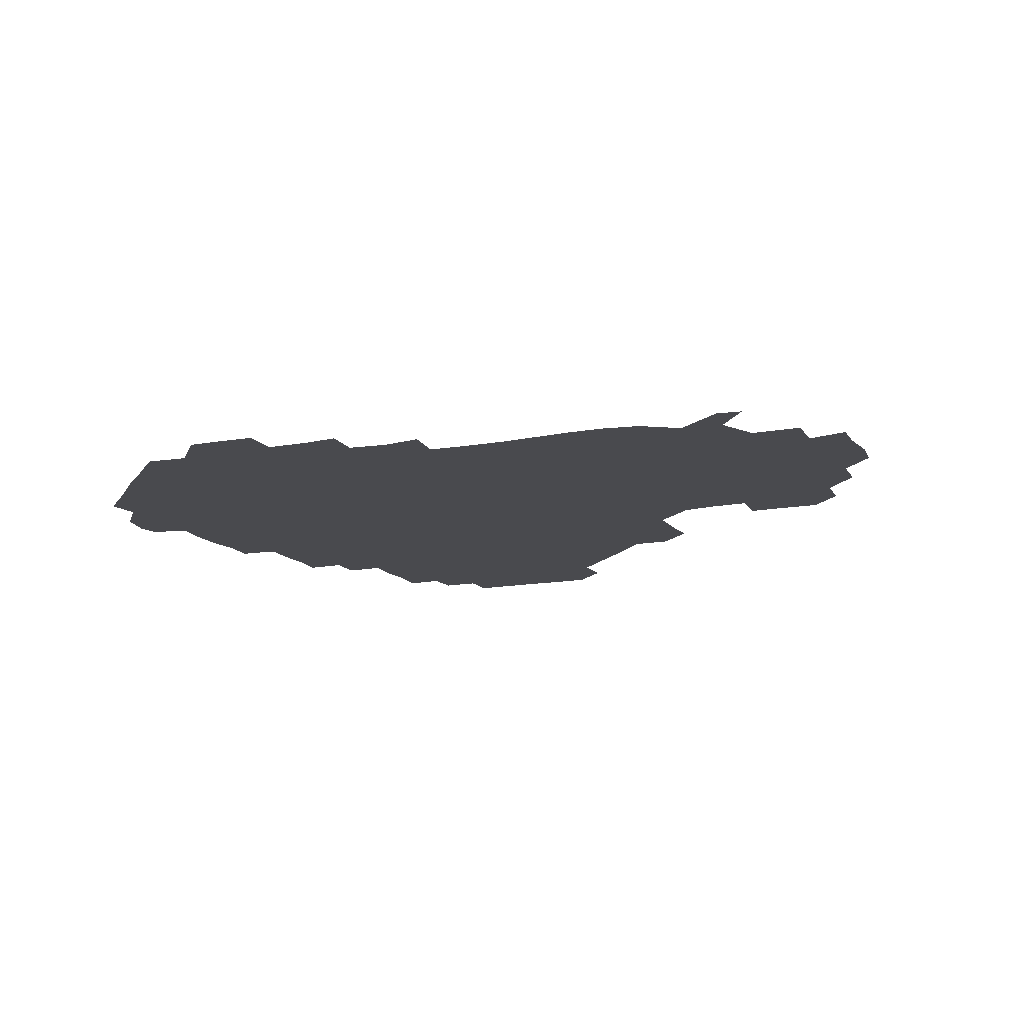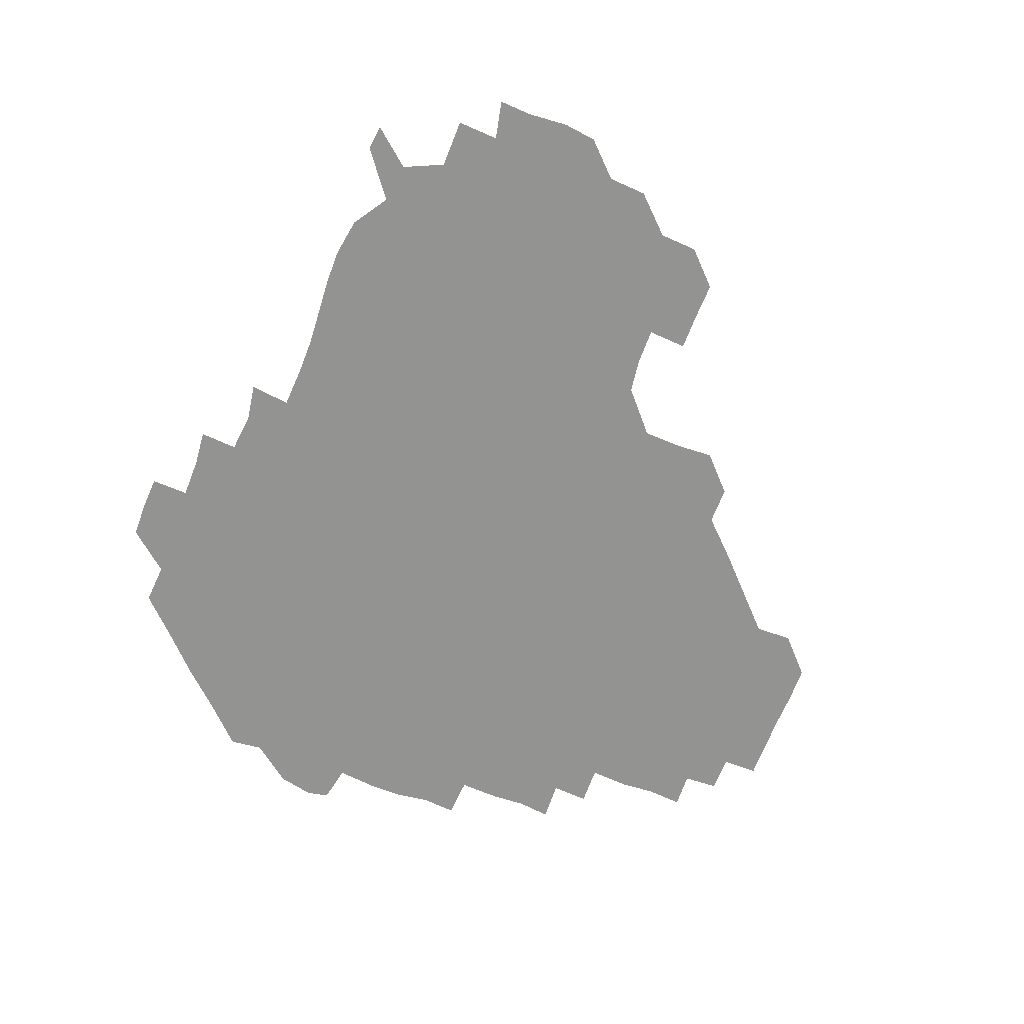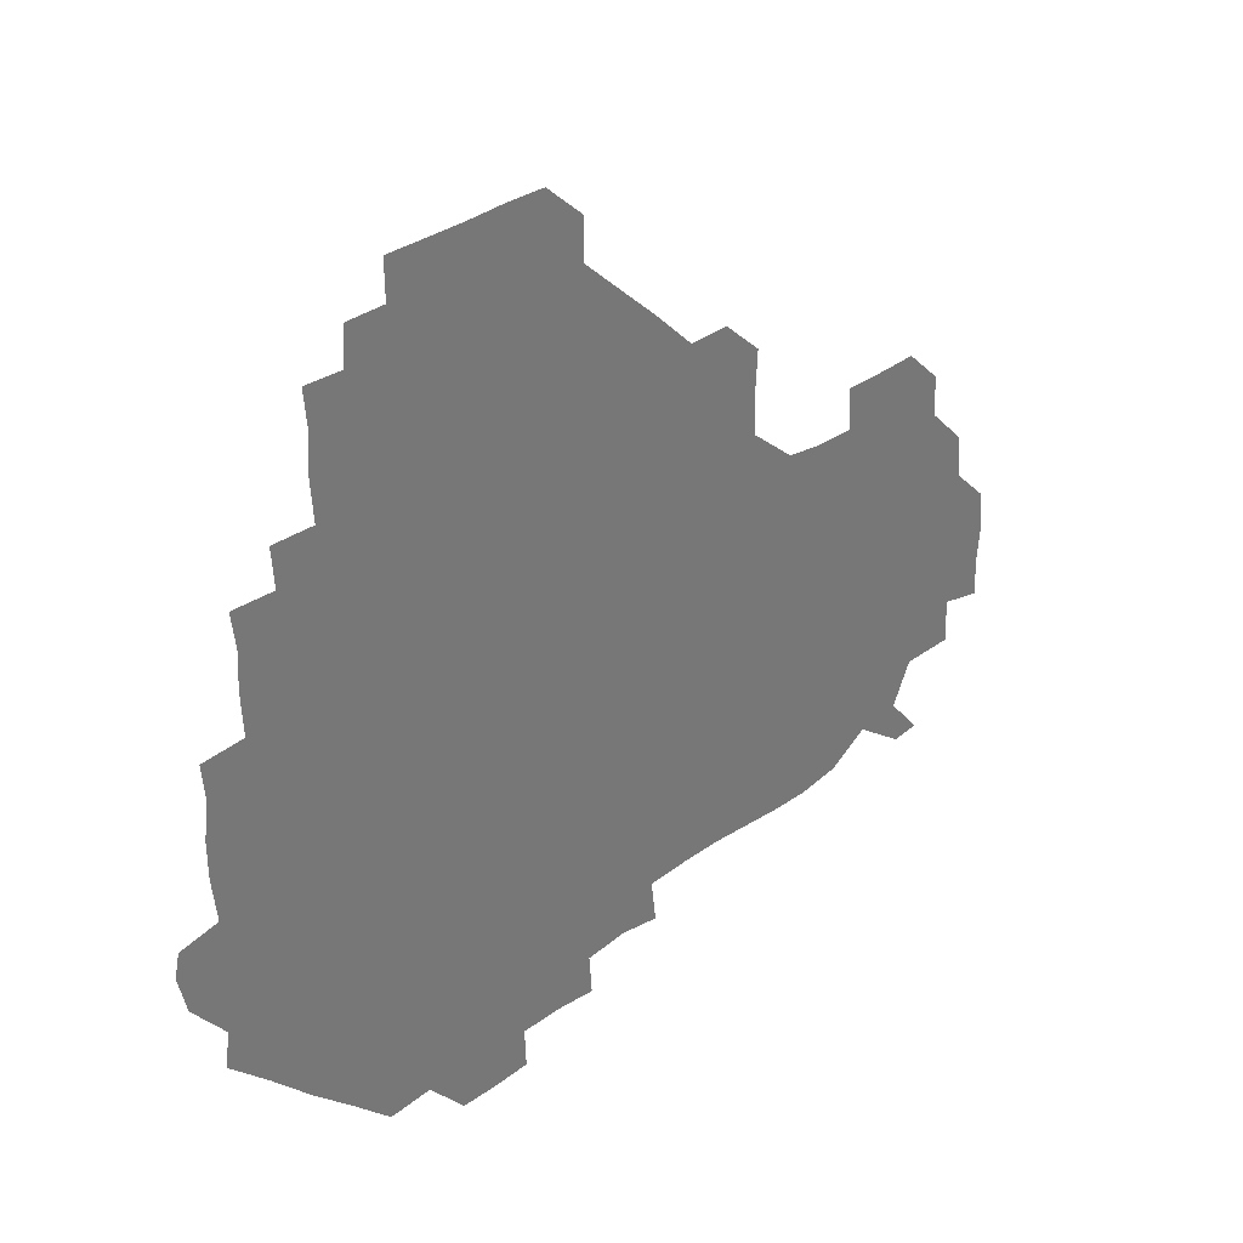
<metadata>
{"format":"obj","ext":"obj","renderer":"f3d","projection":"perspective","resolution":1024,"background":"white","views":[{"elev":-13.4,"azim":23.8,"up":"+Z"},{"elev":-66.7,"azim":69.2,"up":"+Z"},{"elev":34.7,"azim":-43.7,"up":"+Y"}]}
</metadata>
<code>
v 241.5 183.6 0
v 238.1 198.5 0
v 240.1 207.6 0
v 252.9 153 0
v 254.6 166.9 0
v 254.9 180.8 0
v 256.1 195.6 0
v 255.5 210.6 0
v 253.6 227.6 0
v 253.5 242.2 0
v 255.4 256 0
v 254.2 270.1 0
v 269 136.9 0
v 271.7 151.8 0
v 272.1 166.2 0
v 272.8 180.9 0
v 270.7 196 0
v 271 210.5 0
v 271.4 225.7 0
v 272.6 241 0
v 271.7 256 0
v 270.8 271.2 0
v 270 288 0
v 270.8 302.3 0
v 269.1 316.2 0
v 284.2 120.7 0
v 286.3 136.3 0
v 287.9 151.5 0
v 287.9 166.2 0
v 286.6 181 0
v 286.3 196 0
v 286.7 210.8 0
v 285.7 226 0
v 286.7 240.7 0
v 287.1 255.5 0
v 286.7 270.4 0
v 286.2 285.9 0
v 286.1 300.8 0
v 285.8 315.6 0
v 284.7 331.1 0
v 300.1 105.4 0
v 301.4 121.4 0
v 302 136.7 0
v 302.2 151.4 0
v 302.2 166.1 0
v 301.8 180.9 0
v 301.8 195.9 0
v 301.3 210.9 0
v 301.5 225.9 0
v 300.9 240.9 0
v 302.1 255.3 0
v 301.8 270.3 0
v 301.4 285.5 0
v 300.3 301.3 0
v 301.2 315.7 0
v 301.2 330.8 0
v 300 347.5 0
v 301.1 361.6 0
v 299.9 376.6 0
v 315.3 90.13 0
v 316.1 106.1 0
v 316.5 121.5 0
v 316.4 136.3 0
v 316.8 151.4 0
v 316.8 166.1 0
v 316.6 180.9 0
v 316.3 195.9 0
v 316.6 210.8 0
v 316.8 225.7 0
v 316.9 240.6 0
v 316.4 255.7 0
v 316 271 0
v 316.2 285.7 0
v 316.2 300.7 0
v 315.1 316.5 0
v 316.4 330.8 0
v 316.6 345.8 0
v 316.3 360.8 0
v 314.7 376.1 0
v 315.4 390.5 0
v 332.3 91.37 0
v 331.6 106.7 0
v 331.4 121.5 0
v 331.5 136.5 0
v 331.4 151.3 0
v 331.5 166.2 0
v 331.5 181 0
v 331.6 195.8 0
v 331.2 210.9 0
v 331.3 225.8 0
v 331.7 240.5 0
v 330.8 256 0
v 332 270 0
v 331.3 285.6 0
v 330.8 301.2 0
v 331.2 315.9 0
v 331.3 330.8 0
v 331.1 346 0
v 331.1 360.9 0
v 331.1 375.9 0
v 330.8 390.7 0
v 330.7 405.8 0
v 346.9 74.19 0
v 346.3 91.41 0
v 346.2 106.7 0
v 346.5 122.1 0
v 346.4 136.7 0
v 346.2 151.3 0
v 346.3 166.3 0
v 346.2 181.1 0
v 346.4 195.9 0
v 346.3 210.8 0
v 346.5 225.6 0
v 346.2 240.7 0
v 346.7 255.2 0
v 346.4 270.5 0
v 346 286.2 0
v 346.2 300.6 0
v 346.1 315.9 0
v 346.2 330.7 0
v 346.1 345.9 0
v 345.9 361.1 0
v 346.5 375.6 0
v 345.5 391.3 0
v 346 405.7 0
v 361 74.04 0
v 360.6 92.21 0
v 361 106.8 0
v 361.1 122.3 0
v 361.1 136.5 0
v 361 151.2 0
v 361 166.1 0
v 361 181 0
v 361 196 0
v 361.2 210.9 0
v 361.1 225.9 0
v 361.1 240.8 0
v 361.2 255.6 0
v 361.5 269.8 0
v 360.6 286.4 0
v 360.9 301.8 0
v 361.1 315.9 0
v 360.9 331.2 0
v 361.2 345.8 0
v 361 361 0
v 361.3 375.7 0
v 361.1 390.8 0
v 361.1 405.6 0
v 375.6 74.79 0
v 375.1 90.57 0
v 375.6 107 0
v 375.4 122.8 0
v 375.8 136.6 0
v 375.9 151.2 0
v 375.9 166.1 0
v 375.9 181 0
v 376 195.9 0
v 376 210.9 0
v 376 225.9 0
v 376 240.8 0
v 376.5 255.2 0
v 376.3 270.2 0
v 376.1 285.2 0
v 375.6 301.7 0
v 376 316.3 0
v 375.9 331.2 0
v 376.1 345.7 0
v 376 360.7 0
v 376 375.8 0
v 376 390.9 0
v 376 406.1 0
v 391.9 90.75 0
v 390.4 107.3 0
v 390.9 121.4 0
v 390.5 136.7 0
v 390.5 151.6 0
v 390.9 166.1 0
v 390.8 181.1 0
v 390.8 195.9 0
v 391.1 211 0
v 390.9 226 0
v 391 240.7 0
v 391.1 255.5 0
v 391 270.7 0
v 391 285.9 0
v 390.8 301 0
v 390.6 317 0
v 390.8 331.3 0
v 391 346 0
v 390.9 360.8 0
v 391 376.1 0
v 391 390.8 0
v 391.1 405.8 0
v 406.9 89.37 0
v 405.8 105.2 0
v 405.5 121.5 0
v 405.5 136.5 0
v 405.7 151.2 0
v 405.4 166.6 0
v 405.2 181.4 0
v 405.6 196.1 0
v 405.3 211 0
v 405.8 225.9 0
v 405.8 240.8 0
v 405.8 255.4 0
v 406 270.3 0
v 406 285.2 0
v 405.9 300.6 0
v 406.1 315.6 0
v 406 330.7 0
v 405.9 345.9 0
v 406.2 361.6 0
v 405.9 376 0
v 406.3 391.6 0
v 422.1 106.9 0
v 421 121.5 0
v 420.8 136 0
v 420.1 151.8 0
v 420.5 166.3 0
v 420.8 181.1 0
v 420.8 196 0
v 420.6 211.1 0
v 420.5 225.9 0
v 421 240.9 0
v 420.5 255.5 0
v 420.6 270.2 0
v 420.9 285.6 0
v 420.8 300 0
v 420.9 316.3 0
v 421 331.1 0
v 421 346.2 0
v 421.1 361.4 0
v 437.9 104.5 0
v 435.9 121.3 0
v 434.9 136.9 0
v 435 151.6 0
v 435 166.4 0
v 435.2 181.2 0
v 435.6 196.1 0
v 435.8 210.9 0
v 435.3 226 0
v 435.5 240.9 0
v 435.4 255.7 0
v 435.5 270.4 0
v 435.8 285.6 0
v 435.8 300.6 0
v 435.8 315.2 0
v 436 330.9 0
v 436.2 346.9 0
v 452.6 122.2 0
v 451 136.4 0
v 450.9 151.1 0
v 449.9 166.5 0
v 450.3 181 0
v 451.5 195.7 0
v 449.8 211.6 0
v 450 226.1 0
v 450.2 240.9 0
v 450.3 255.7 0
v 450.4 270.6 0
v 450.4 285.3 0
v 450.5 300.2 0
v 451 315.8 0
v 451.5 331.2 0
v 468.4 122.3 0
v 466.6 136.3 0
v 465.5 151.4 0
v 466.4 165.8 0
v 465.6 181.1 0
v 466.5 195.6 0
v 465.6 211.2 0
v 465.2 226.1 0
v 465.4 241 0
v 465.2 255.9 0
v 464.6 270.4 0
v 465.2 285.1 0
v 465.7 300.6 0
v 465.5 315.5 0
v 467.3 331.4 0
v 483.9 121.3 0
v 480.4 137.1 0
v 481.6 150.9 0
v 480.8 166.1 0
v 481.6 180.8 0
v 481.1 195.9 0
v 481 210.9 0
v 479.8 226.3 0
v 479.9 240.9 0
v 480.5 255.8 0
v 480.6 271 0
v 481.8 285.3 0
v 481.2 302.1 0
v 482 317.5 0
v 498.9 120.3 0
v 495.4 136.8 0
v 496.6 150.7 0
v 495.7 166.2 0
v 496.5 180.6 0
v 495.5 196.3 0
v 495.5 211.1 0
v 495 226.1 0
v 495.8 240.9 0
v 496.2 255.6 0
v 499.2 270.1 0
v 513.5 120.3 0
v 510.6 136.6 0
v 510.4 151.5 0
v 510.6 166.3 0
v 510.2 181.5 0
v 510.1 196.6 0
v 509.8 211.4 0
v 508.5 226.2 0
v 509.6 240.2 0
v 510.2 254.7 0
v 513.6 268.2 0
v 529.2 122.9 0
v 527.2 136.3 0
v 525.3 151.7 0
v 525.3 166.3 0
v 525.2 181.2 0
v 525.6 196.2 0
v 524.5 211.6 0
v 524.4 226.1 0
v 523.1 240.5 0
v 523.2 253.4 0
v 528.7 268.1 0
v 527.7 284.5 0
v 544.2 132.9 0
v 544.2 138.2 0
v 541.1 151.7 0
v 540.3 166.3 0
v 538.6 181.7 0
v 539 196.1 0
v 540.4 210.7 0
v 538.9 225.5 0
v 539.6 240.3 0
v 540.1 254.6 0
v 540.7 269.4 0
v 542.3 284.5 0
v 563.6 118.2 0
v 550.8 137.4 0
v 555.7 150.3 0
v 555.3 166.2 0
v 555.4 180.7 0
v 556.7 195.6 0
v 556.4 210.8 0
v 555.8 226.2 0
v 557.3 241.2 0
v 554.6 255.9 0
v 555.6 269.8 0
v 558.4 285 0
v 574.1 119.4 0
v 561 135.2 0
v 568.4 151.6 0
v 571 166.4 0
v 570.2 180.7 0
v 570.3 195.4 0
v 570.4 210.9 0
v 571 226 0
v 571.9 240.2 0
v 573.2 255.4 0
v 572.2 271.3 0
v 588.7 151.8 0
v 587.8 169.2 0
v 585.5 182 0
v 582.9 196.1 0
v 586.3 208.9 0
v 589 223.9 0
v 587.9 240 0
v 603.9 165.7 0
v 603.1 179.3 0
v 604.5 196.3 0
v 602.6 210 0
f 5 6 1
f 1 6 2
f 6 7 2
f 2 7 3
f 7 8 3
f 13 14 4
f 4 14 5
f 14 15 5
f 5 15 6
f 15 16 6
f 6 16 7
f 16 17 7
f 7 17 8
f 17 18 8
f 8 18 9
f 18 19 9
f 9 19 10
f 19 20 10
f 10 20 11
f 20 21 11
f 11 21 12
f 21 22 12
f 26 27 13
f 13 27 14
f 27 28 14
f 14 28 15
f 28 29 15
f 15 29 16
f 29 30 16
f 16 30 17
f 30 31 17
f 17 31 18
f 31 32 18
f 18 32 19
f 32 33 19
f 19 33 20
f 33 34 20
f 20 34 21
f 34 35 21
f 21 35 22
f 35 36 22
f 22 36 23
f 36 37 23
f 23 37 24
f 37 38 24
f 24 38 25
f 38 39 25
f 41 42 26
f 26 42 27
f 42 43 27
f 27 43 28
f 43 44 28
f 28 44 29
f 44 45 29
f 29 45 30
f 45 46 30
f 30 46 31
f 46 47 31
f 31 47 32
f 47 48 32
f 32 48 33
f 48 49 33
f 33 49 34
f 49 50 34
f 34 50 35
f 50 51 35
f 35 51 36
f 51 52 36
f 36 52 37
f 52 53 37
f 37 53 38
f 53 54 38
f 38 54 39
f 54 55 39
f 39 55 40
f 55 56 40
f 60 61 41
f 41 61 42
f 61 62 42
f 42 62 43
f 62 63 43
f 43 63 44
f 63 64 44
f 44 64 45
f 64 65 45
f 45 65 46
f 65 66 46
f 46 66 47
f 66 67 47
f 47 67 48
f 67 68 48
f 48 68 49
f 68 69 49
f 49 69 50
f 69 70 50
f 50 70 51
f 70 71 51
f 51 71 52
f 71 72 52
f 52 72 53
f 72 73 53
f 53 73 54
f 73 74 54
f 54 74 55
f 74 75 55
f 55 75 56
f 75 76 56
f 56 76 57
f 76 77 57
f 57 77 58
f 77 78 58
f 58 78 59
f 78 79 59
f 60 81 61
f 81 82 61
f 61 82 62
f 82 83 62
f 62 83 63
f 83 84 63
f 63 84 64
f 84 85 64
f 64 85 65
f 85 86 65
f 65 86 66
f 86 87 66
f 66 87 67
f 87 88 67
f 67 88 68
f 88 89 68
f 68 89 69
f 89 90 69
f 69 90 70
f 90 91 70
f 70 91 71
f 91 92 71
f 71 92 72
f 92 93 72
f 72 93 73
f 93 94 73
f 73 94 74
f 94 95 74
f 74 95 75
f 95 96 75
f 75 96 76
f 96 97 76
f 76 97 77
f 97 98 77
f 77 98 78
f 98 99 78
f 78 99 79
f 99 100 79
f 79 100 80
f 100 101 80
f 103 104 81
f 81 104 82
f 104 105 82
f 82 105 83
f 105 106 83
f 83 106 84
f 106 107 84
f 84 107 85
f 107 108 85
f 85 108 86
f 108 109 86
f 86 109 87
f 109 110 87
f 87 110 88
f 110 111 88
f 88 111 89
f 111 112 89
f 89 112 90
f 112 113 90
f 90 113 91
f 113 114 91
f 91 114 92
f 114 115 92
f 92 115 93
f 115 116 93
f 93 116 94
f 116 117 94
f 94 117 95
f 117 118 95
f 95 118 96
f 118 119 96
f 96 119 97
f 119 120 97
f 97 120 98
f 120 121 98
f 98 121 99
f 121 122 99
f 99 122 100
f 122 123 100
f 100 123 101
f 123 124 101
f 101 124 102
f 124 125 102
f 103 126 104
f 126 127 104
f 104 127 105
f 127 128 105
f 105 128 106
f 128 129 106
f 106 129 107
f 129 130 107
f 107 130 108
f 130 131 108
f 108 131 109
f 131 132 109
f 109 132 110
f 132 133 110
f 110 133 111
f 133 134 111
f 111 134 112
f 134 135 112
f 112 135 113
f 135 136 113
f 113 136 114
f 136 137 114
f 114 137 115
f 137 138 115
f 115 138 116
f 138 139 116
f 116 139 117
f 139 140 117
f 117 140 118
f 140 141 118
f 118 141 119
f 141 142 119
f 119 142 120
f 142 143 120
f 120 143 121
f 143 144 121
f 121 144 122
f 144 145 122
f 122 145 123
f 145 146 123
f 123 146 124
f 146 147 124
f 124 147 125
f 147 148 125
f 126 149 127
f 149 150 127
f 127 150 128
f 150 151 128
f 128 151 129
f 151 152 129
f 129 152 130
f 152 153 130
f 130 153 131
f 153 154 131
f 131 154 132
f 154 155 132
f 132 155 133
f 155 156 133
f 133 156 134
f 156 157 134
f 134 157 135
f 157 158 135
f 135 158 136
f 158 159 136
f 136 159 137
f 159 160 137
f 137 160 138
f 160 161 138
f 138 161 139
f 161 162 139
f 139 162 140
f 162 163 140
f 140 163 141
f 163 164 141
f 141 164 142
f 164 165 142
f 142 165 143
f 165 166 143
f 143 166 144
f 166 167 144
f 144 167 145
f 167 168 145
f 145 168 146
f 168 169 146
f 146 169 147
f 169 170 147
f 147 170 148
f 170 171 148
f 150 172 151
f 172 173 151
f 151 173 152
f 173 174 152
f 152 174 153
f 174 175 153
f 153 175 154
f 175 176 154
f 154 176 155
f 176 177 155
f 155 177 156
f 177 178 156
f 156 178 157
f 178 179 157
f 157 179 158
f 179 180 158
f 158 180 159
f 180 181 159
f 159 181 160
f 181 182 160
f 160 182 161
f 182 183 161
f 161 183 162
f 183 184 162
f 162 184 163
f 184 185 163
f 163 185 164
f 185 186 164
f 164 186 165
f 186 187 165
f 165 187 166
f 187 188 166
f 166 188 167
f 188 189 167
f 167 189 168
f 189 190 168
f 168 190 169
f 190 191 169
f 169 191 170
f 191 192 170
f 170 192 171
f 192 193 171
f 172 194 173
f 194 195 173
f 173 195 174
f 195 196 174
f 174 196 175
f 196 197 175
f 175 197 176
f 197 198 176
f 176 198 177
f 198 199 177
f 177 199 178
f 199 200 178
f 178 200 179
f 200 201 179
f 179 201 180
f 201 202 180
f 180 202 181
f 202 203 181
f 181 203 182
f 203 204 182
f 182 204 183
f 204 205 183
f 183 205 184
f 205 206 184
f 184 206 185
f 206 207 185
f 185 207 186
f 207 208 186
f 186 208 187
f 208 209 187
f 187 209 188
f 209 210 188
f 188 210 189
f 210 211 189
f 189 211 190
f 211 212 190
f 190 212 191
f 212 213 191
f 191 213 192
f 213 214 192
f 192 214 193
f 195 215 196
f 215 216 196
f 196 216 197
f 216 217 197
f 197 217 198
f 217 218 198
f 198 218 199
f 218 219 199
f 199 219 200
f 219 220 200
f 200 220 201
f 220 221 201
f 201 221 202
f 221 222 202
f 202 222 203
f 222 223 203
f 203 223 204
f 223 224 204
f 204 224 205
f 224 225 205
f 205 225 206
f 225 226 206
f 206 226 207
f 226 227 207
f 207 227 208
f 227 228 208
f 208 228 209
f 228 229 209
f 209 229 210
f 229 230 210
f 210 230 211
f 230 231 211
f 211 231 212
f 231 232 212
f 212 232 213
f 215 233 216
f 233 234 216
f 216 234 217
f 234 235 217
f 217 235 218
f 235 236 218
f 218 236 219
f 236 237 219
f 219 237 220
f 237 238 220
f 220 238 221
f 238 239 221
f 221 239 222
f 239 240 222
f 222 240 223
f 240 241 223
f 223 241 224
f 241 242 224
f 224 242 225
f 242 243 225
f 225 243 226
f 243 244 226
f 226 244 227
f 244 245 227
f 227 245 228
f 245 246 228
f 228 246 229
f 246 247 229
f 229 247 230
f 247 248 230
f 230 248 231
f 248 249 231
f 231 249 232
f 234 250 235
f 250 251 235
f 235 251 236
f 251 252 236
f 236 252 237
f 252 253 237
f 237 253 238
f 253 254 238
f 238 254 239
f 254 255 239
f 239 255 240
f 255 256 240
f 240 256 241
f 256 257 241
f 241 257 242
f 257 258 242
f 242 258 243
f 258 259 243
f 243 259 244
f 259 260 244
f 244 260 245
f 260 261 245
f 245 261 246
f 261 262 246
f 246 262 247
f 262 263 247
f 247 263 248
f 263 264 248
f 248 264 249
f 250 265 251
f 265 266 251
f 251 266 252
f 266 267 252
f 252 267 253
f 267 268 253
f 253 268 254
f 268 269 254
f 254 269 255
f 269 270 255
f 255 270 256
f 270 271 256
f 256 271 257
f 271 272 257
f 257 272 258
f 272 273 258
f 258 273 259
f 273 274 259
f 259 274 260
f 274 275 260
f 260 275 261
f 275 276 261
f 261 276 262
f 276 277 262
f 262 277 263
f 277 278 263
f 263 278 264
f 278 279 264
f 265 280 266
f 280 281 266
f 266 281 267
f 281 282 267
f 267 282 268
f 282 283 268
f 268 283 269
f 283 284 269
f 269 284 270
f 284 285 270
f 270 285 271
f 285 286 271
f 271 286 272
f 286 287 272
f 272 287 273
f 287 288 273
f 273 288 274
f 288 289 274
f 274 289 275
f 289 290 275
f 275 290 276
f 290 291 276
f 276 291 277
f 291 292 277
f 277 292 278
f 292 293 278
f 278 293 279
f 280 294 281
f 294 295 281
f 281 295 282
f 295 296 282
f 282 296 283
f 296 297 283
f 283 297 284
f 297 298 284
f 284 298 285
f 298 299 285
f 285 299 286
f 299 300 286
f 286 300 287
f 300 301 287
f 287 301 288
f 301 302 288
f 288 302 289
f 302 303 289
f 289 303 290
f 303 304 290
f 290 304 291
f 294 305 295
f 305 306 295
f 295 306 296
f 306 307 296
f 296 307 297
f 307 308 297
f 297 308 298
f 308 309 298
f 298 309 299
f 309 310 299
f 299 310 300
f 310 311 300
f 300 311 301
f 311 312 301
f 301 312 302
f 312 313 302
f 302 313 303
f 313 314 303
f 303 314 304
f 314 315 304
f 305 316 306
f 316 317 306
f 306 317 307
f 317 318 307
f 307 318 308
f 318 319 308
f 308 319 309
f 319 320 309
f 309 320 310
f 320 321 310
f 310 321 311
f 321 322 311
f 311 322 312
f 322 323 312
f 312 323 313
f 323 324 313
f 313 324 314
f 324 325 314
f 314 325 315
f 325 326 315
f 316 328 317
f 328 329 317
f 317 329 318
f 329 330 318
f 318 330 319
f 330 331 319
f 319 331 320
f 331 332 320
f 320 332 321
f 332 333 321
f 321 333 322
f 333 334 322
f 322 334 323
f 334 335 323
f 323 335 324
f 335 336 324
f 324 336 325
f 336 337 325
f 325 337 326
f 337 338 326
f 326 338 327
f 338 339 327
f 328 340 329
f 340 341 329
f 329 341 330
f 341 342 330
f 330 342 331
f 342 343 331
f 331 343 332
f 343 344 332
f 332 344 333
f 344 345 333
f 333 345 334
f 345 346 334
f 334 346 335
f 346 347 335
f 335 347 336
f 347 348 336
f 336 348 337
f 348 349 337
f 337 349 338
f 349 350 338
f 338 350 339
f 350 351 339
f 340 352 341
f 352 353 341
f 341 353 342
f 353 354 342
f 342 354 343
f 354 355 343
f 343 355 344
f 355 356 344
f 344 356 345
f 356 357 345
f 345 357 346
f 357 358 346
f 346 358 347
f 358 359 347
f 347 359 348
f 359 360 348
f 348 360 349
f 360 361 349
f 349 361 350
f 361 362 350
f 350 362 351
f 354 363 355
f 363 364 355
f 355 364 356
f 364 365 356
f 356 365 357
f 365 366 357
f 357 366 358
f 366 367 358
f 358 367 359
f 367 368 359
f 359 368 360
f 368 369 360
f 360 369 361
f 364 370 365
f 370 371 365
f 365 371 366
f 371 372 366
f 366 372 367
f 372 373 367
f 367 373 368

</code>
